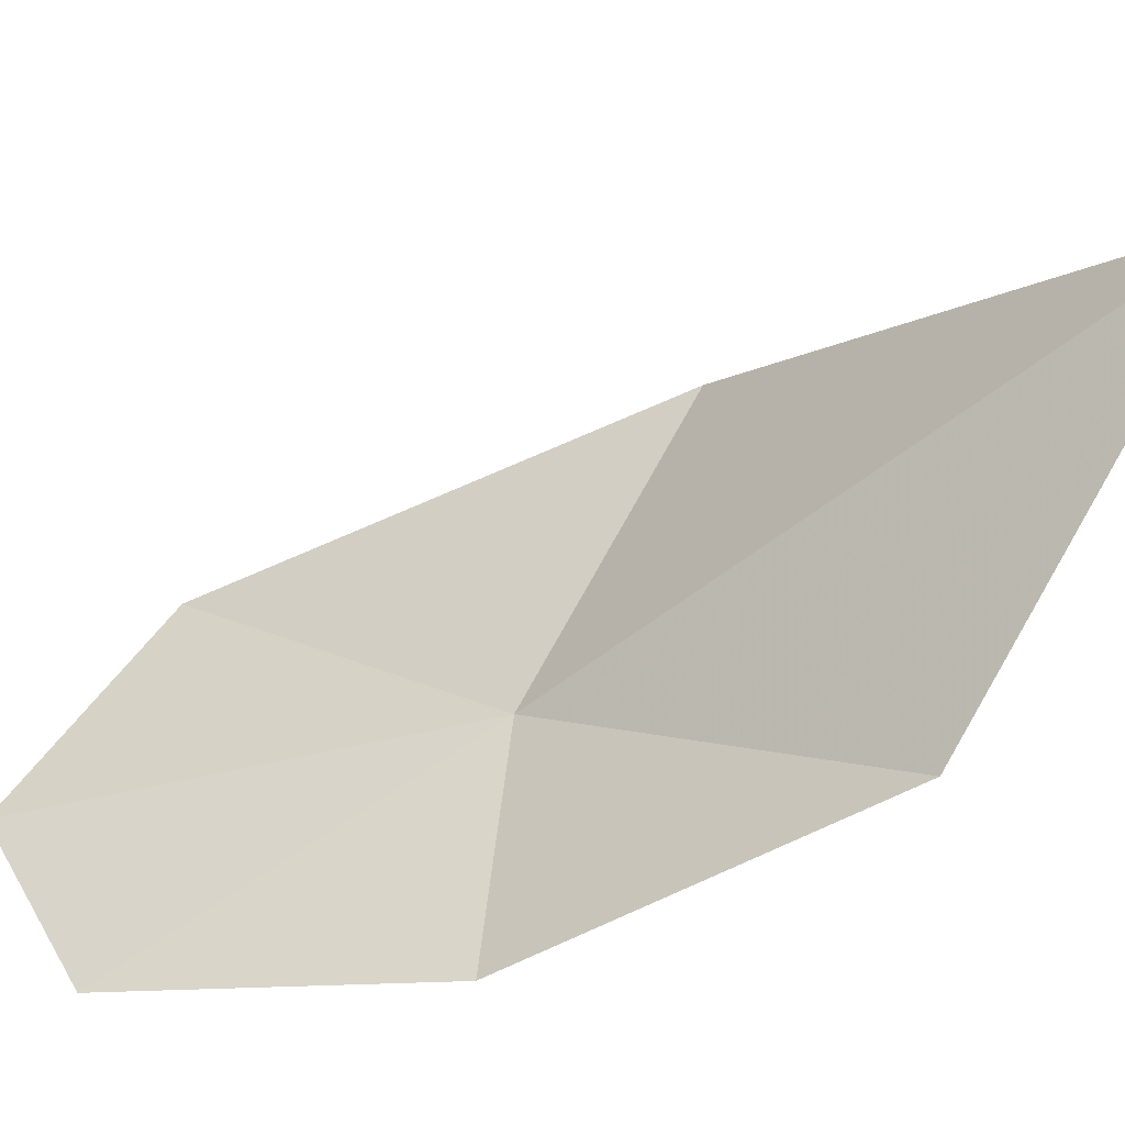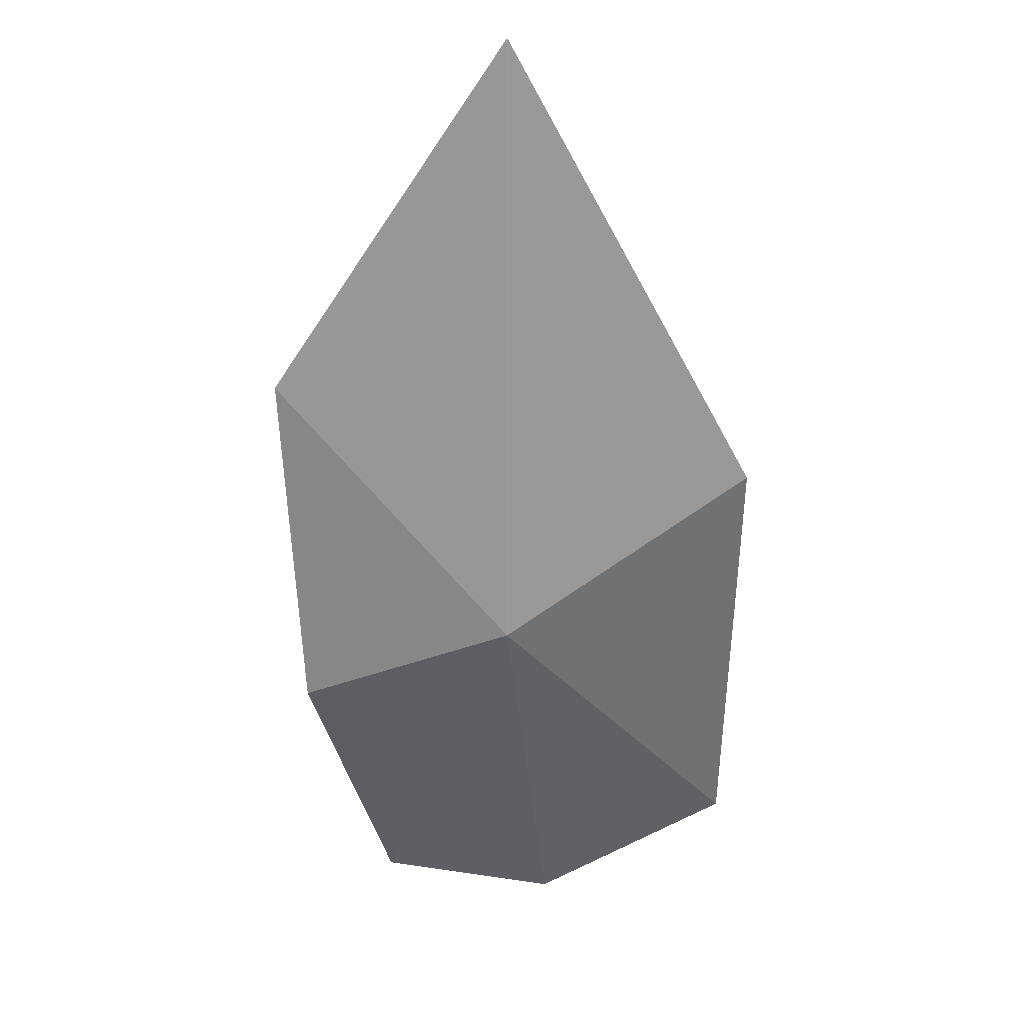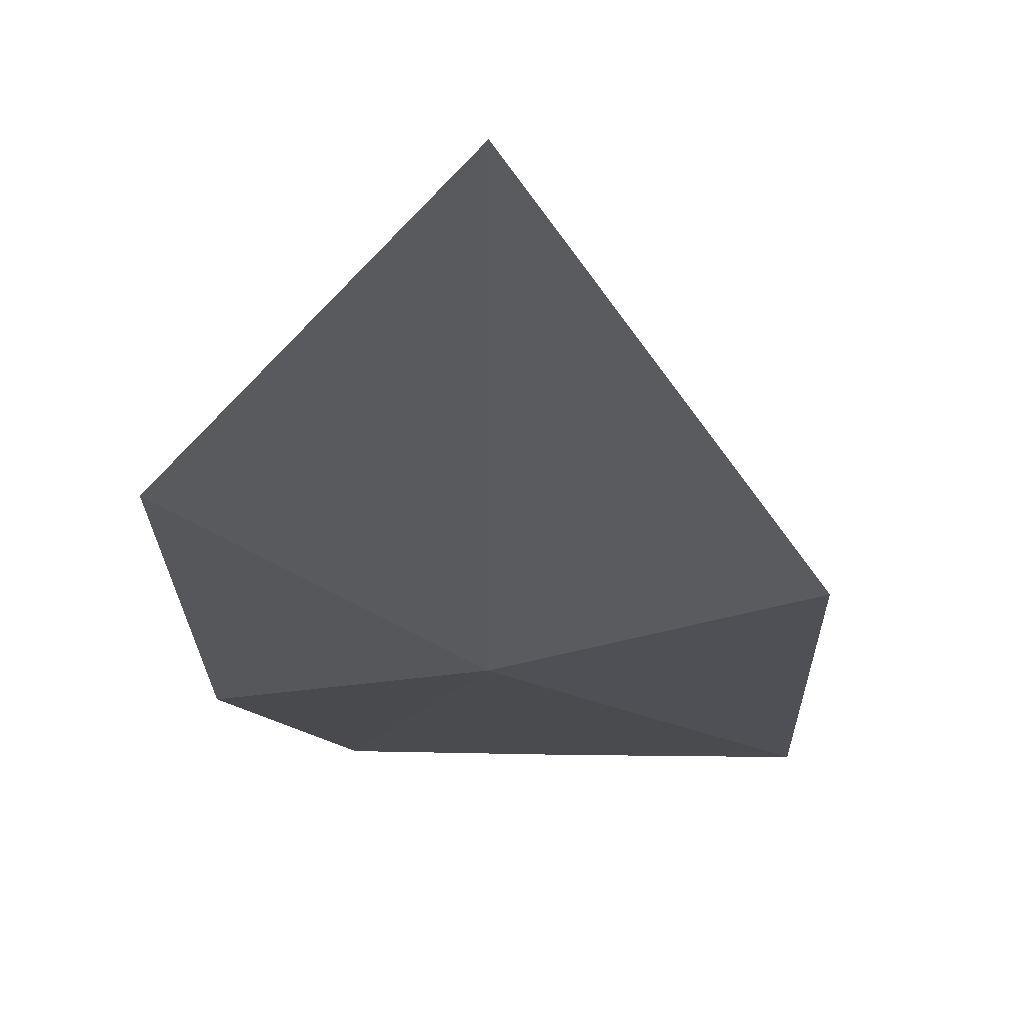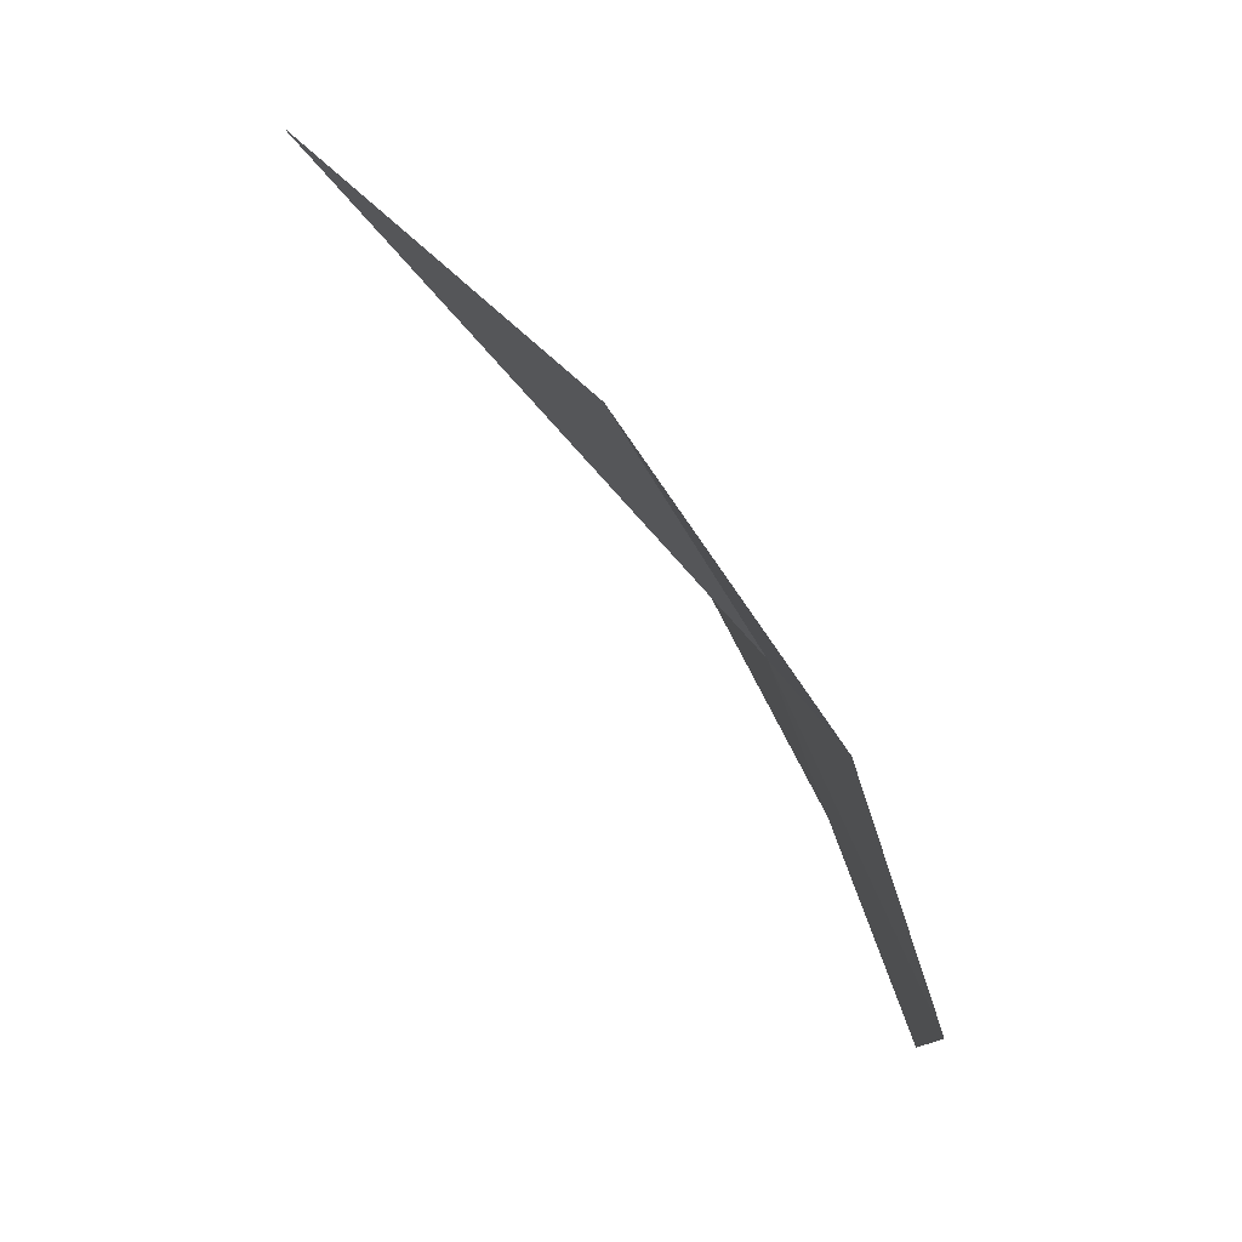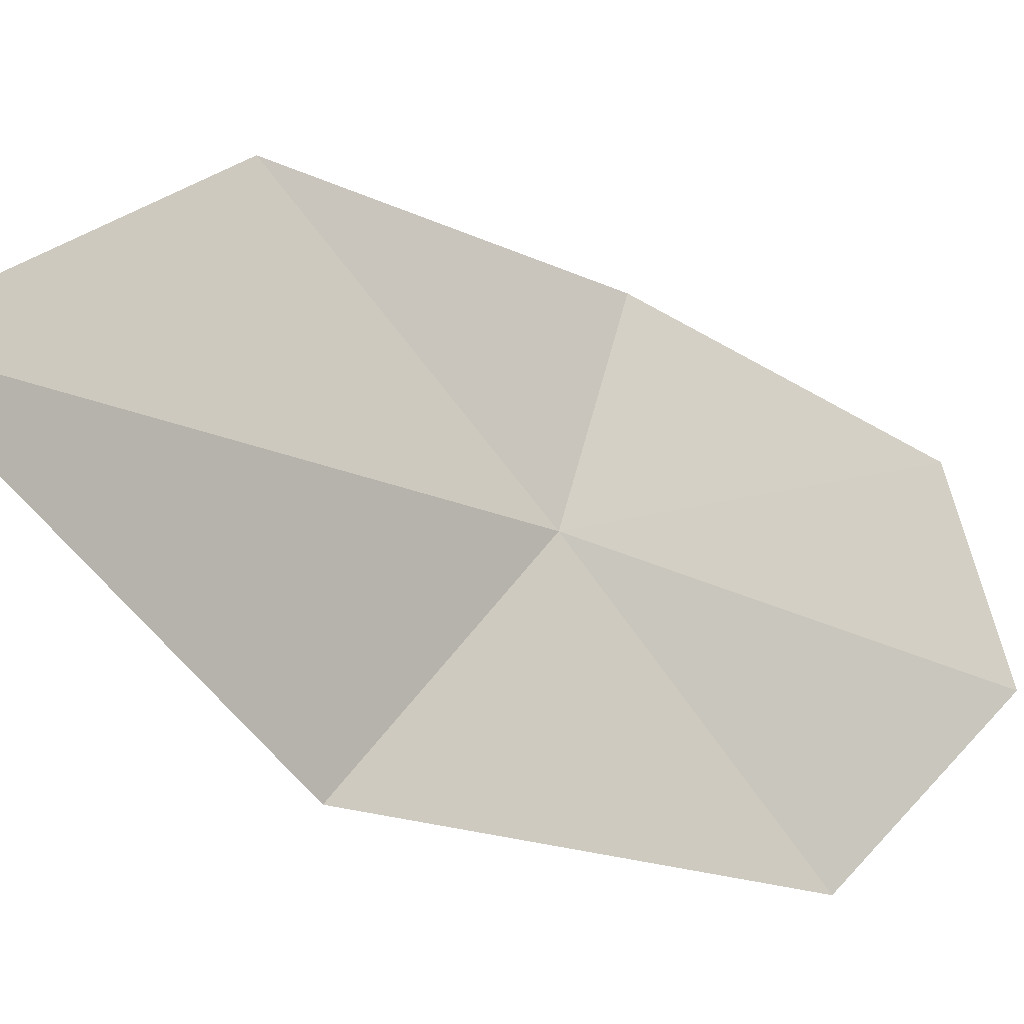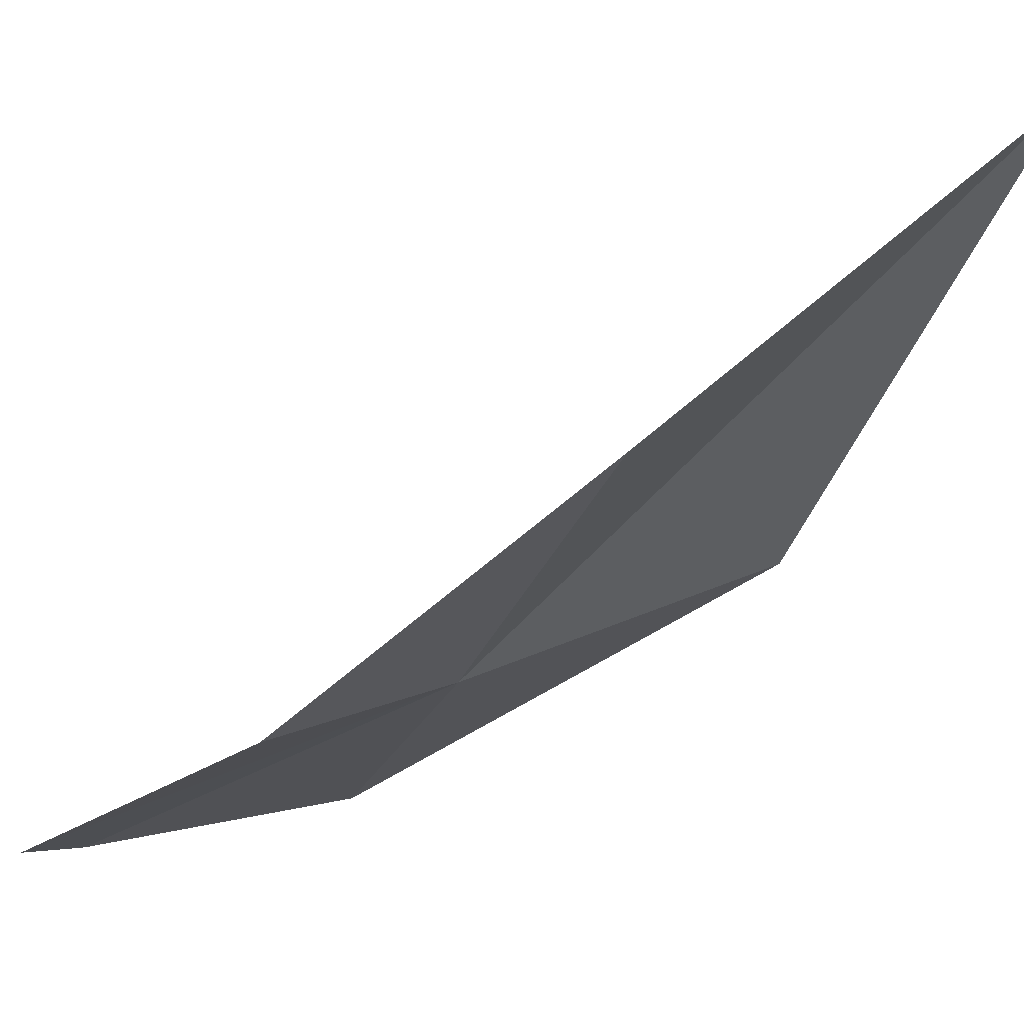
<metadata>
{"format":"obj","ext":"obj","renderer":"f3d","projection":"perspective","resolution":1024,"background":"white","views":[{"elev":43.9,"azim":-88.2,"up":"+Y"},{"elev":62.7,"azim":-7.6,"up":"+Z"},{"elev":7.8,"azim":6.2,"up":"+Y"},{"elev":16.3,"azim":-96.9,"up":"+Z"},{"elev":76.2,"azim":101.1,"up":"+Y"},{"elev":0.4,"azim":-56.0,"up":"+Y"}]}
</metadata>
<code>
v -0.2183 -0.1125 -1.455
v -0.2063 -0.1888 -1.652
v -0.1058 -0.1735 -1.59
v -0.2943 -0.1787 -1.605
v -0.3253 -0.1277 -1.463
v -0.1908 0.0908 -1.224
v -0.08905 -0.07005 -1.39
v -0.3196 -0.02884 -1.318
f 1 3 2
f 1 4 5
f 1 2 4
f 1 6 7
f 1 7 3
f 1 8 6
f 1 5 8

</code>
